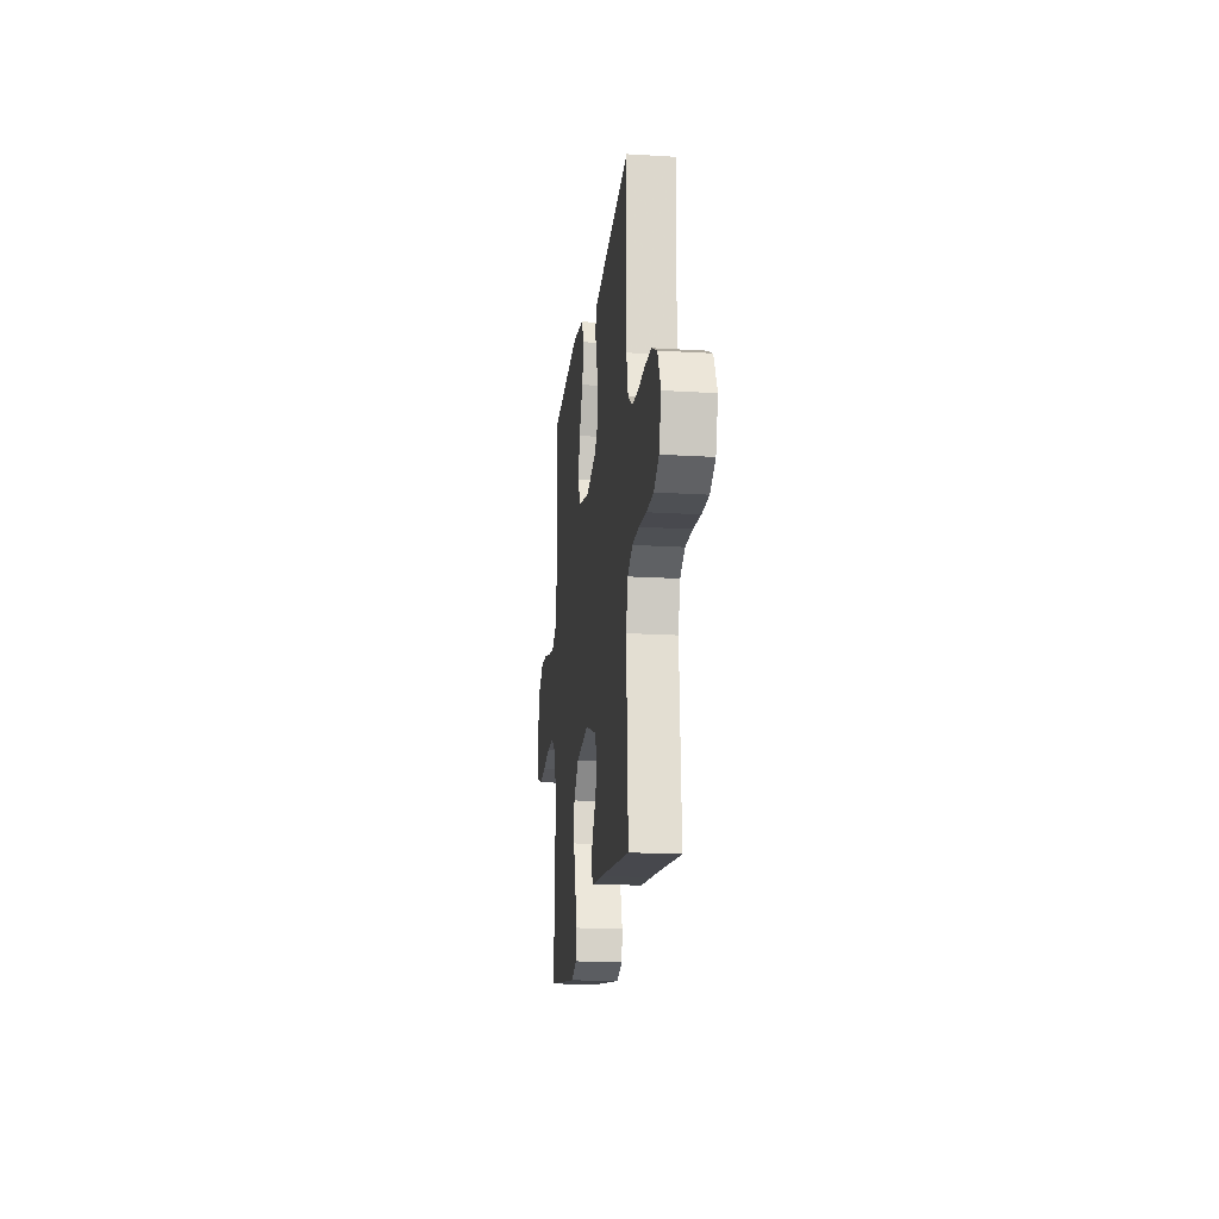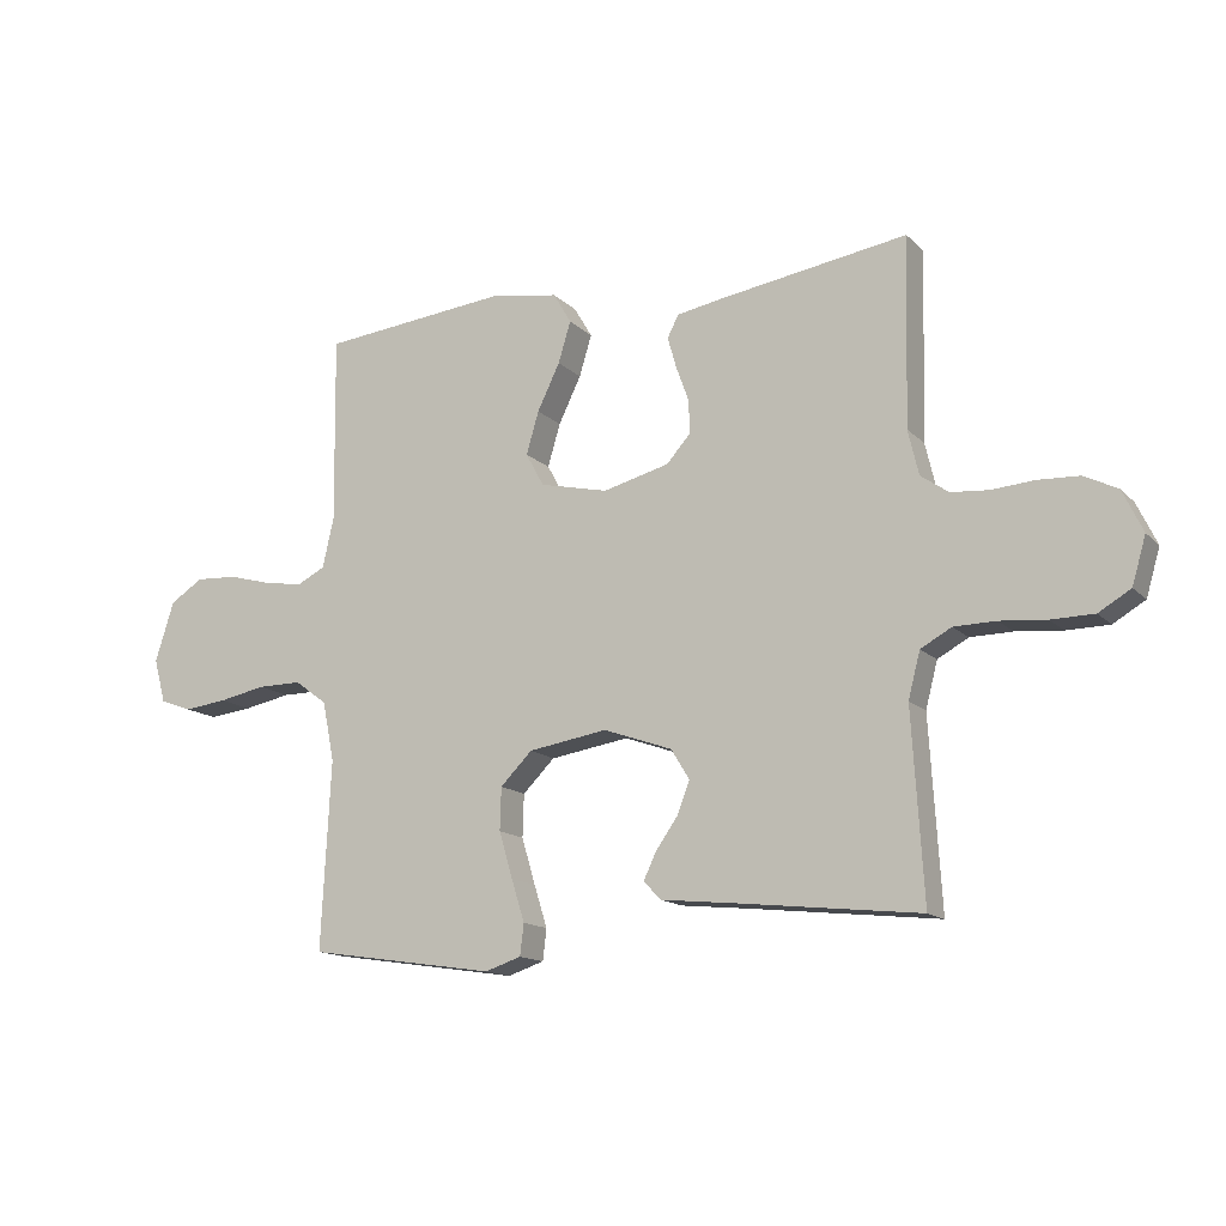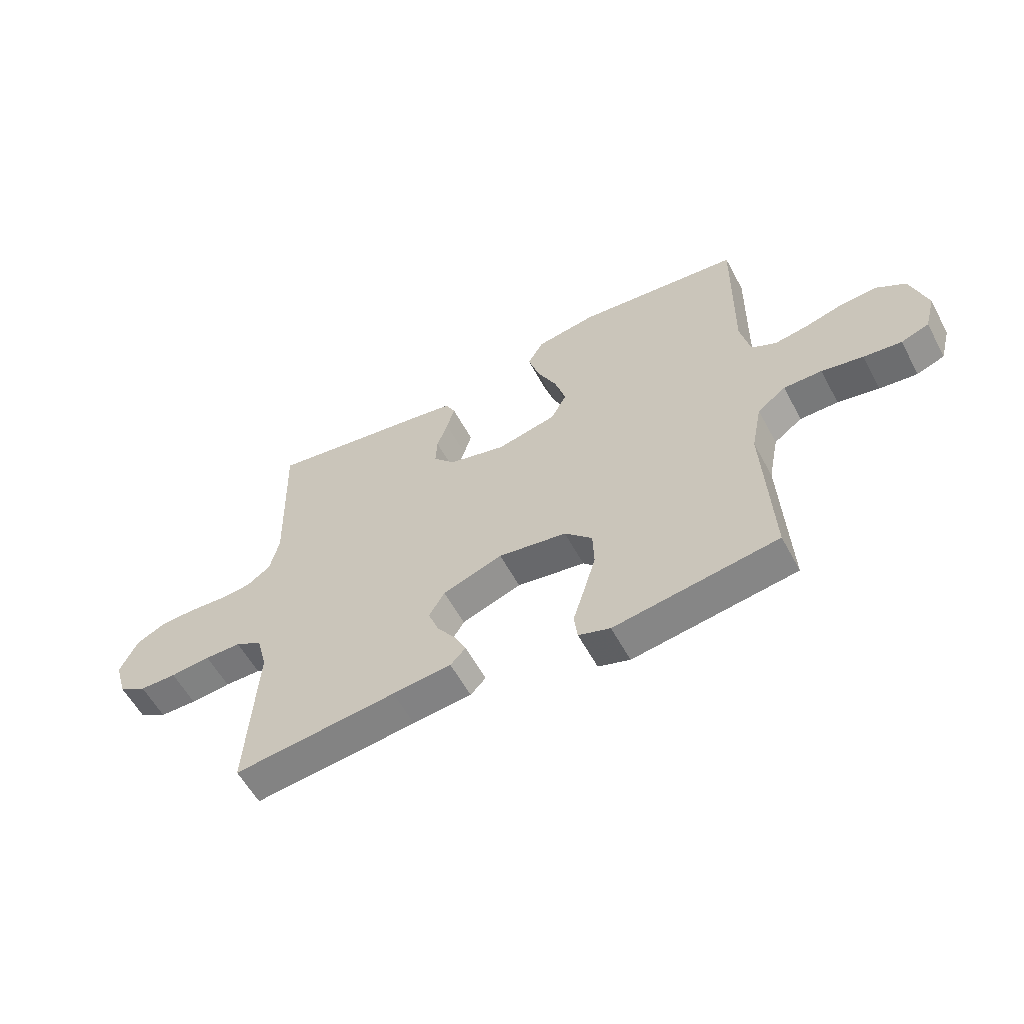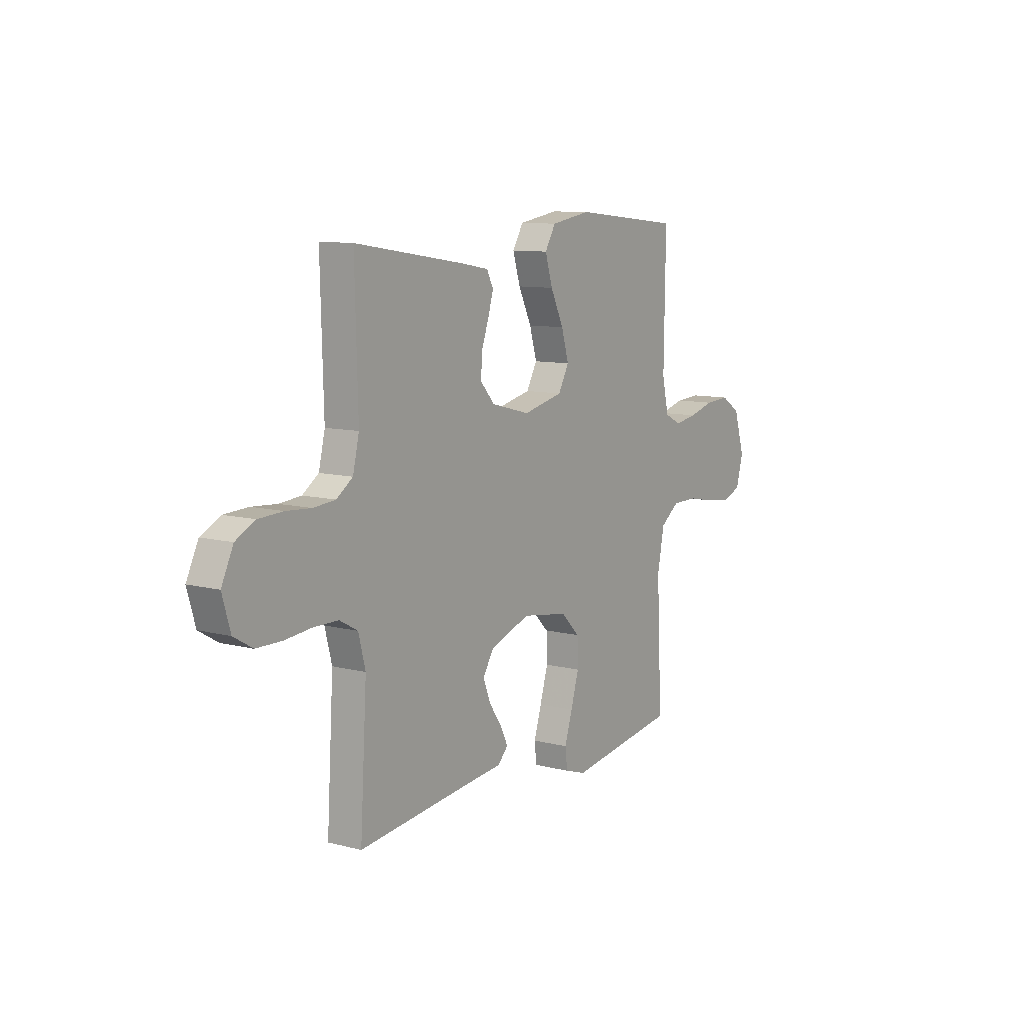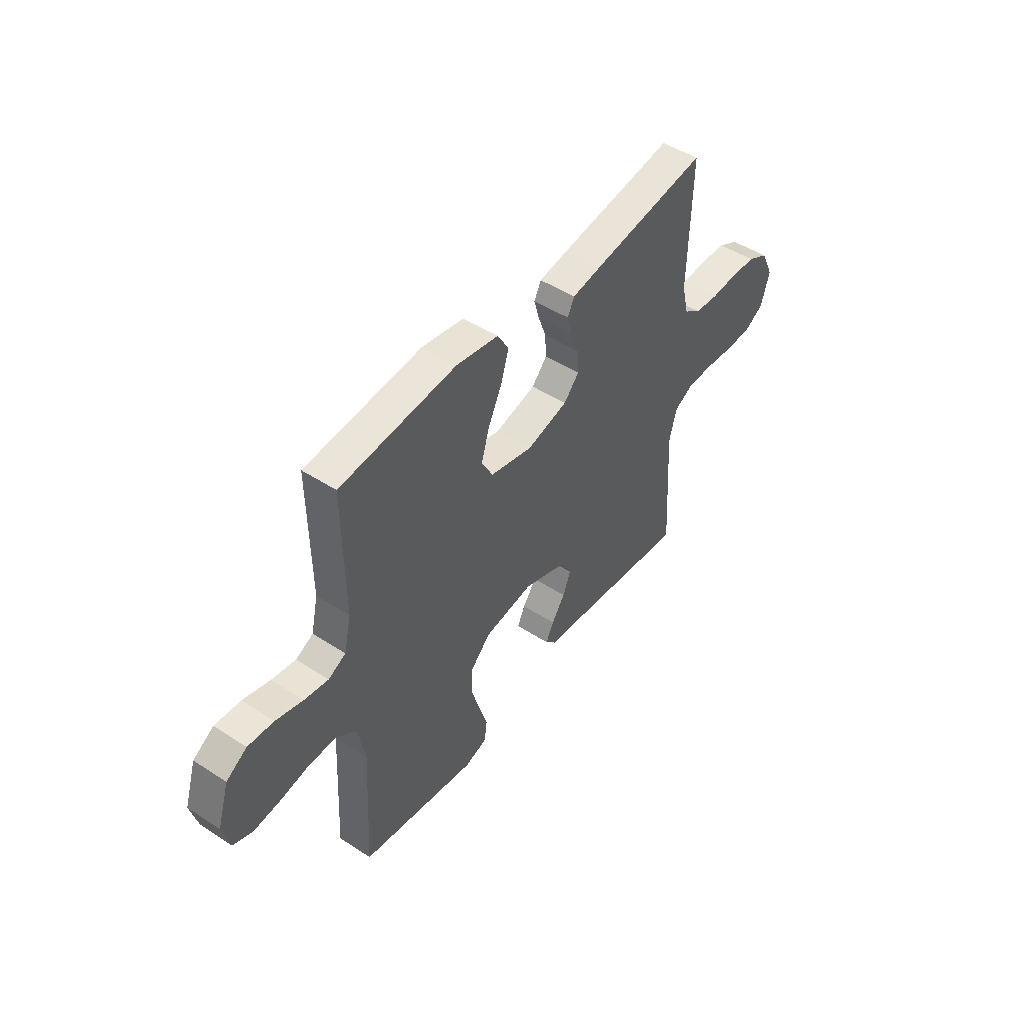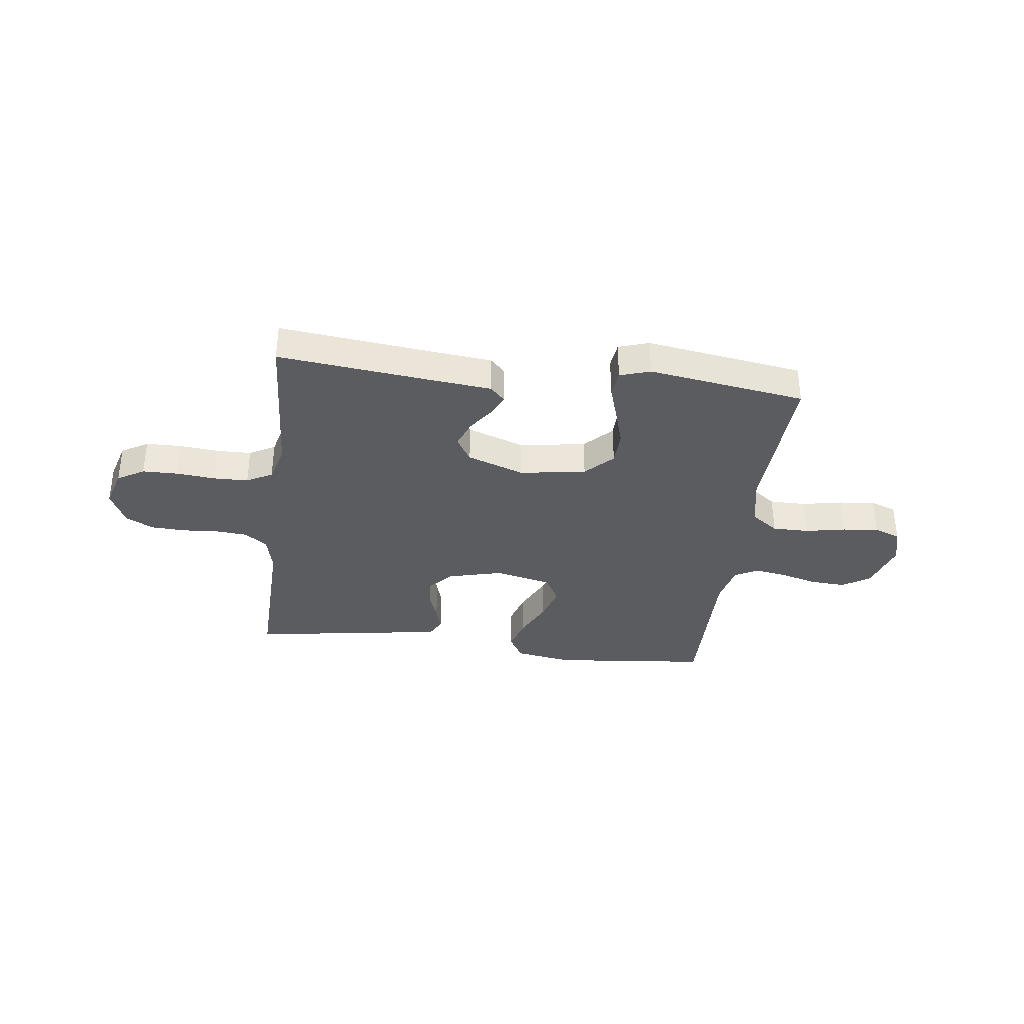
<metadata>
{"format":"obj","ext":"obj","renderer":"f3d","projection":"perspective","resolution":1024,"background":"white","views":[{"elev":-18.1,"azim":83.3,"up":"+Z"},{"elev":-14.2,"azim":27.4,"up":"+Z"},{"elev":-57.7,"azim":-151.9,"up":"+Z"},{"elev":9.9,"azim":123.6,"up":"+Z"},{"elev":47.5,"azim":-53.7,"up":"+Z"},{"elev":-35.1,"azim":172.8,"up":"+Y"}]}
</metadata>
<code>
v 0.5 0.07 -0.5
v 0.2 0.07 -0.467
v 0.092 0.07 -0.456
v 0.064 0.07 -0.427
v 0.084 0.07 -0.385
v 0.119 0.07 -0.335
v 0.139 0.07 -0.283
v 0.11 0.07 -0.235
v 0 0.07 -0.196
v -0.126 0.07 -0.216
v -0.177 0.07 -0.267
v -0.179 0.07 -0.335
v -0.157 0.07 -0.409
v -0.136 0.07 -0.476
v -0.142 0.07 -0.526
v -0.2 0.07 -0.545
v -0.5 0.07 -0.5
v -0.485 0.07 -0.2
v -0.504 0.07 -0.104
v -0.556 0.07 -0.066
v -0.626 0.07 -0.066
v -0.702 0.07 -0.081
v -0.771 0.07 -0.089
v -0.822 0.07 -0.07
v -0.841 0.07 0
v -0.811 0.07 0.096
v -0.758 0.07 0.13
v -0.691 0.07 0.126
v -0.621 0.07 0.107
v -0.559 0.07 0.097
v -0.514 0.07 0.12
v -0.496 0.07 0.2
v -0.5 0.07 0.5
v -0.2 0.07 0.53
v -0.091 0.07 0.512
v -0.062 0.07 0.463
v -0.082 0.07 0.397
v -0.118 0.07 0.323
v -0.138 0.07 0.255
v -0.109 0.07 0.202
v 0 0.07 0.177
v 0.106 0.07 0.204
v 0.145 0.07 0.248
v 0.142 0.07 0.302
v 0.122 0.07 0.357
v 0.108 0.07 0.406
v 0.126 0.07 0.441
v 0.2 0.07 0.454
v 0.5 0.07 0.5
v 0.492 0.07 0.2
v 0.509 0.07 0.128
v 0.553 0.07 0.097
v 0.613 0.07 0.092
v 0.681 0.07 0.097
v 0.747 0.07 0.094
v 0.8 0.07 0.067
v 0.832 0.07 0
v 0.81 0.07 -0.075
v 0.759 0.07 -0.105
v 0.691 0.07 -0.106
v 0.617 0.07 -0.099
v 0.55 0.07 -0.1
v 0.501 0.07 -0.127
v 0.482 0.07 -0.2
v 0.5 0 -0.5
v 0.2 0 -0.467
v 0.092 0 -0.456
v 0.064 0 -0.427
v 0.084 0 -0.385
v 0.119 0 -0.335
v 0.139 0 -0.283
v 0.11 0 -0.235
v 0 0 -0.196
v -0.126 0 -0.216
v -0.177 0 -0.267
v -0.179 0 -0.335
v -0.157 0 -0.409
v -0.136 0 -0.476
v -0.142 0 -0.526
v -0.2 0 -0.545
v -0.5 0 -0.5
v -0.485 0 -0.2
v -0.504 0 -0.104
v -0.556 0 -0.066
v -0.626 0 -0.066
v -0.702 0 -0.081
v -0.771 0 -0.089
v -0.822 0 -0.07
v -0.841 0 0
v -0.811 0 0.096
v -0.758 0 0.13
v -0.691 0 0.126
v -0.621 0 0.107
v -0.559 0 0.097
v -0.514 0 0.12
v -0.496 0 0.2
v -0.5 0 0.5
v -0.2 0 0.53
v -0.091 0 0.512
v -0.062 0 0.463
v -0.082 0 0.397
v -0.118 0 0.323
v -0.138 0 0.255
v -0.109 0 0.202
v 0 0 0.177
v 0.106 0 0.204
v 0.145 0 0.248
v 0.142 0 0.302
v 0.122 0 0.357
v 0.108 0 0.406
v 0.126 0 0.441
v 0.2 0 0.454
v 0.5 0 0.5
v 0.492 0 0.2
v 0.509 0 0.128
v 0.553 0 0.097
v 0.613 0 0.092
v 0.681 0 0.097
v 0.747 0 0.094
v 0.8 0 0.067
v 0.832 0 0
v 0.81 0 -0.075
v 0.759 0 -0.105
v 0.691 0 -0.106
v 0.617 0 -0.099
v 0.55 0 -0.1
v 0.501 0 -0.127
v 0.482 0 -0.2
f 58 59 60 61
f 58 61 62
f 57 58 62
f 56 57 62
f 53 54 55 56
f 52 53 56 62
f 51 52 62 63
f 47 48 49 50
f 44 45 46 47
f 44 47 50 51
f 35 36 37 38
f 35 38 39
f 32 33 34 35
f 31 32 35 39
f 30 31 39 40
f 26 27 28 29
f 26 29 30
f 25 26 30
f 21 22 23 24
f 21 24 25 30
f 15 16 17 18
f 13 14 15 18
f 12 13 18 19
f 11 12 19 20
f 3 4 5 6
f 2 3 6 7
f 64 1 2 7
f 63 64 7 8
f 43 44 51 63
f 42 43 63 8
f 41 42 8 9
f 40 41 9 10
f 20 21 30 40
f 10 11 20 40
f 125 124 123 122
f 126 125 122
f 126 122 121
f 126 121 120
f 120 119 118 117
f 126 120 117 116
f 127 126 116 115
f 114 113 112 111
f 111 110 109 108
f 115 114 111 108
f 102 101 100 99
f 103 102 99
f 99 98 97 96
f 103 99 96 95
f 104 103 95 94
f 93 92 91 90
f 94 93 90
f 94 90 89
f 88 87 86 85
f 94 89 88 85
f 82 81 80 79
f 82 79 78 77
f 83 82 77 76
f 84 83 76 75
f 70 69 68 67
f 71 70 67 66
f 71 66 65 128
f 72 71 128 127
f 127 115 108 107
f 72 127 107 106
f 73 72 106 105
f 74 73 105 104
f 104 94 85 84
f 104 84 75 74
f 1 65 66 2
f 2 66 67 3
f 3 67 68 4
f 4 68 69 5
f 5 69 70 6
f 6 70 71 7
f 7 71 72 8
f 8 72 73 9
f 9 73 74 10
f 10 74 75 11
f 11 75 76 12
f 12 76 77 13
f 13 77 78 14
f 14 78 79 15
f 15 79 80 16
f 16 80 81 17
f 17 81 82 18
f 18 82 83 19
f 19 83 84 20
f 20 84 85 21
f 21 85 86 22
f 22 86 87 23
f 23 87 88 24
f 24 88 89 25
f 25 89 90 26
f 26 90 91 27
f 27 91 92 28
f 28 92 93 29
f 29 93 94 30
f 30 94 95 31
f 31 95 96 32
f 32 96 97 33
f 33 97 98 34
f 34 98 99 35
f 35 99 100 36
f 36 100 101 37
f 37 101 102 38
f 38 102 103 39
f 39 103 104 40
f 40 104 105 41
f 41 105 106 42
f 42 106 107 43
f 43 107 108 44
f 44 108 109 45
f 45 109 110 46
f 46 110 111 47
f 47 111 112 48
f 48 112 113 49
f 49 113 114 50
f 50 114 115 51
f 51 115 116 52
f 52 116 117 53
f 53 117 118 54
f 54 118 119 55
f 55 119 120 56
f 56 120 121 57
f 57 121 122 58
f 58 122 123 59
f 59 123 124 60
f 60 124 125 61
f 61 125 126 62
f 62 126 127 63
f 63 127 128 64
f 64 128 65 1

</code>
